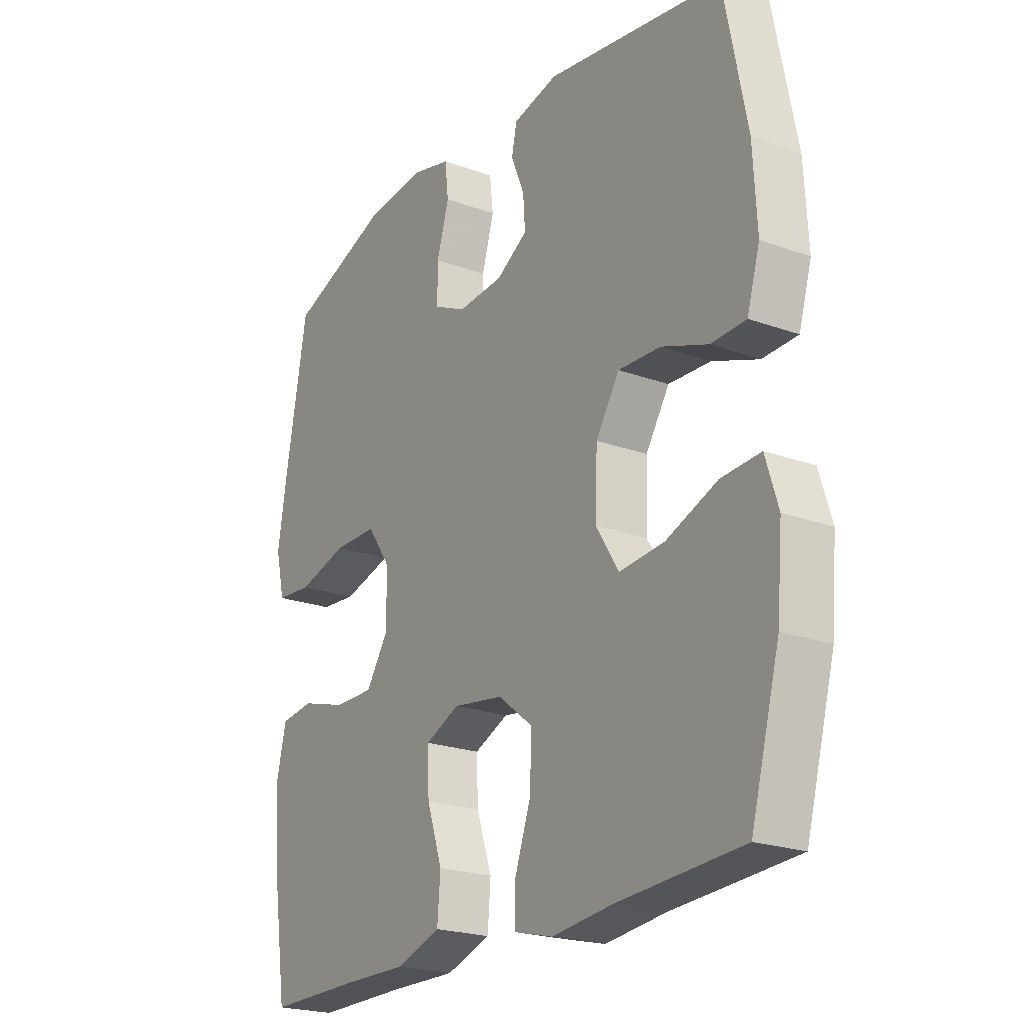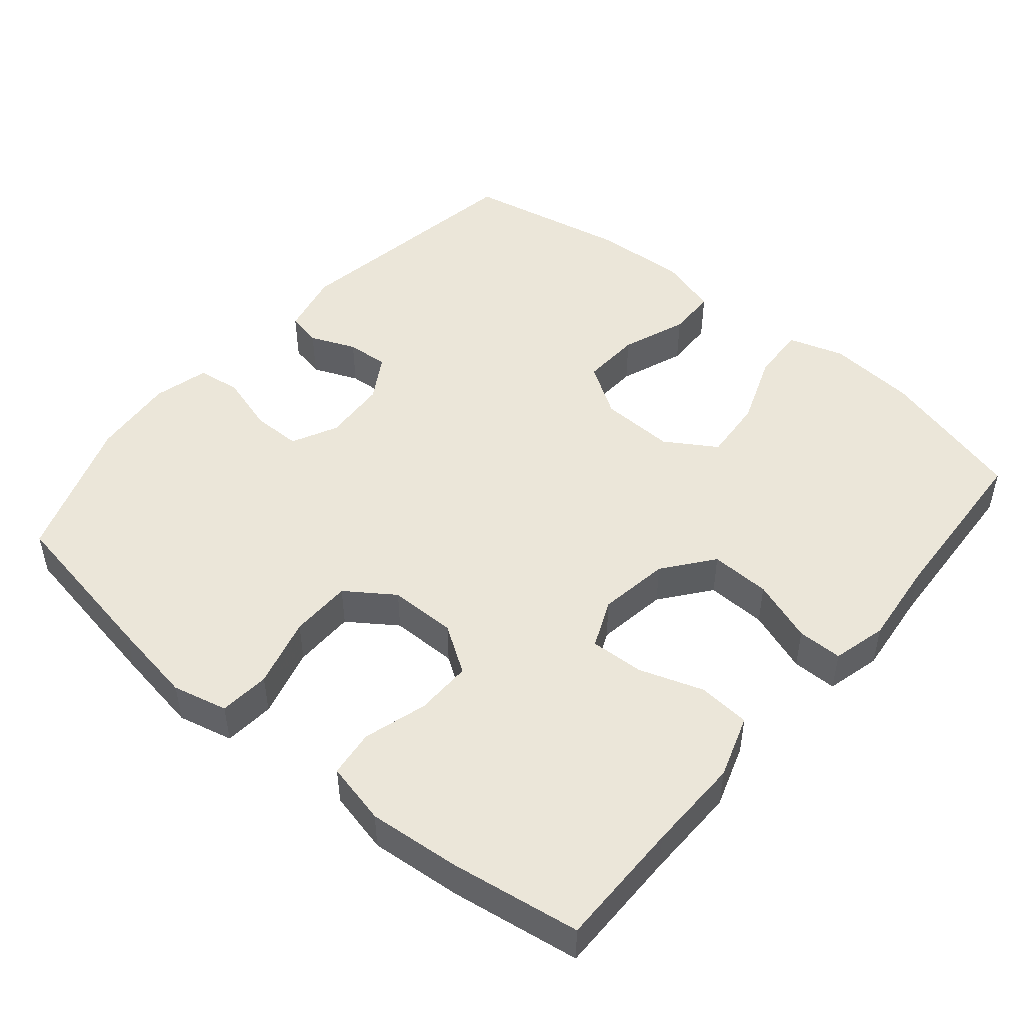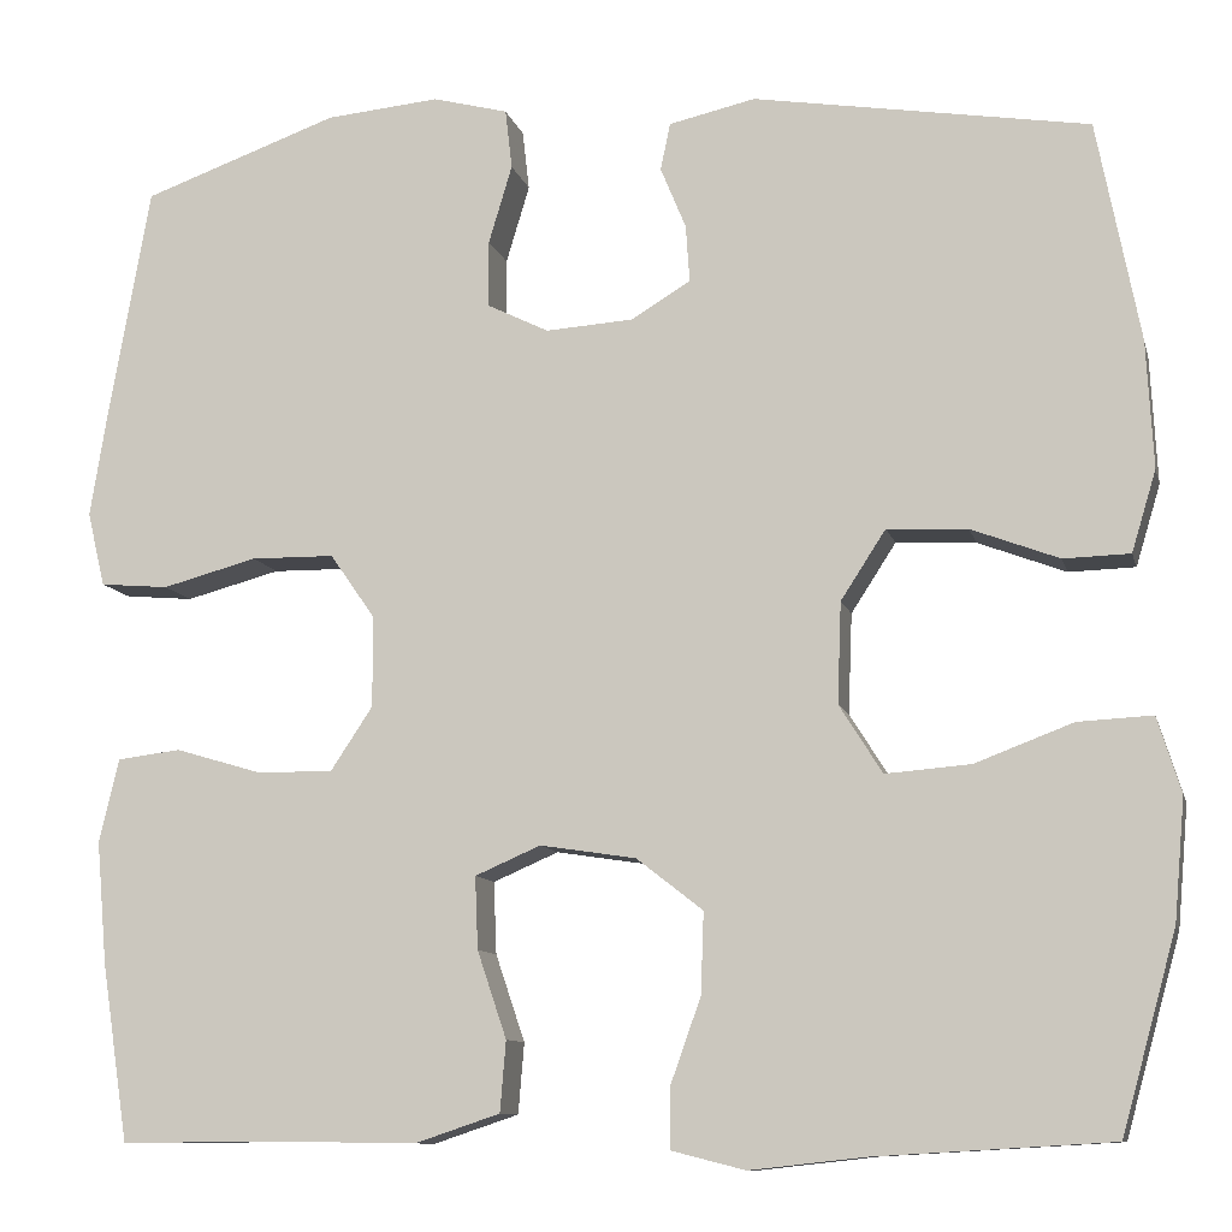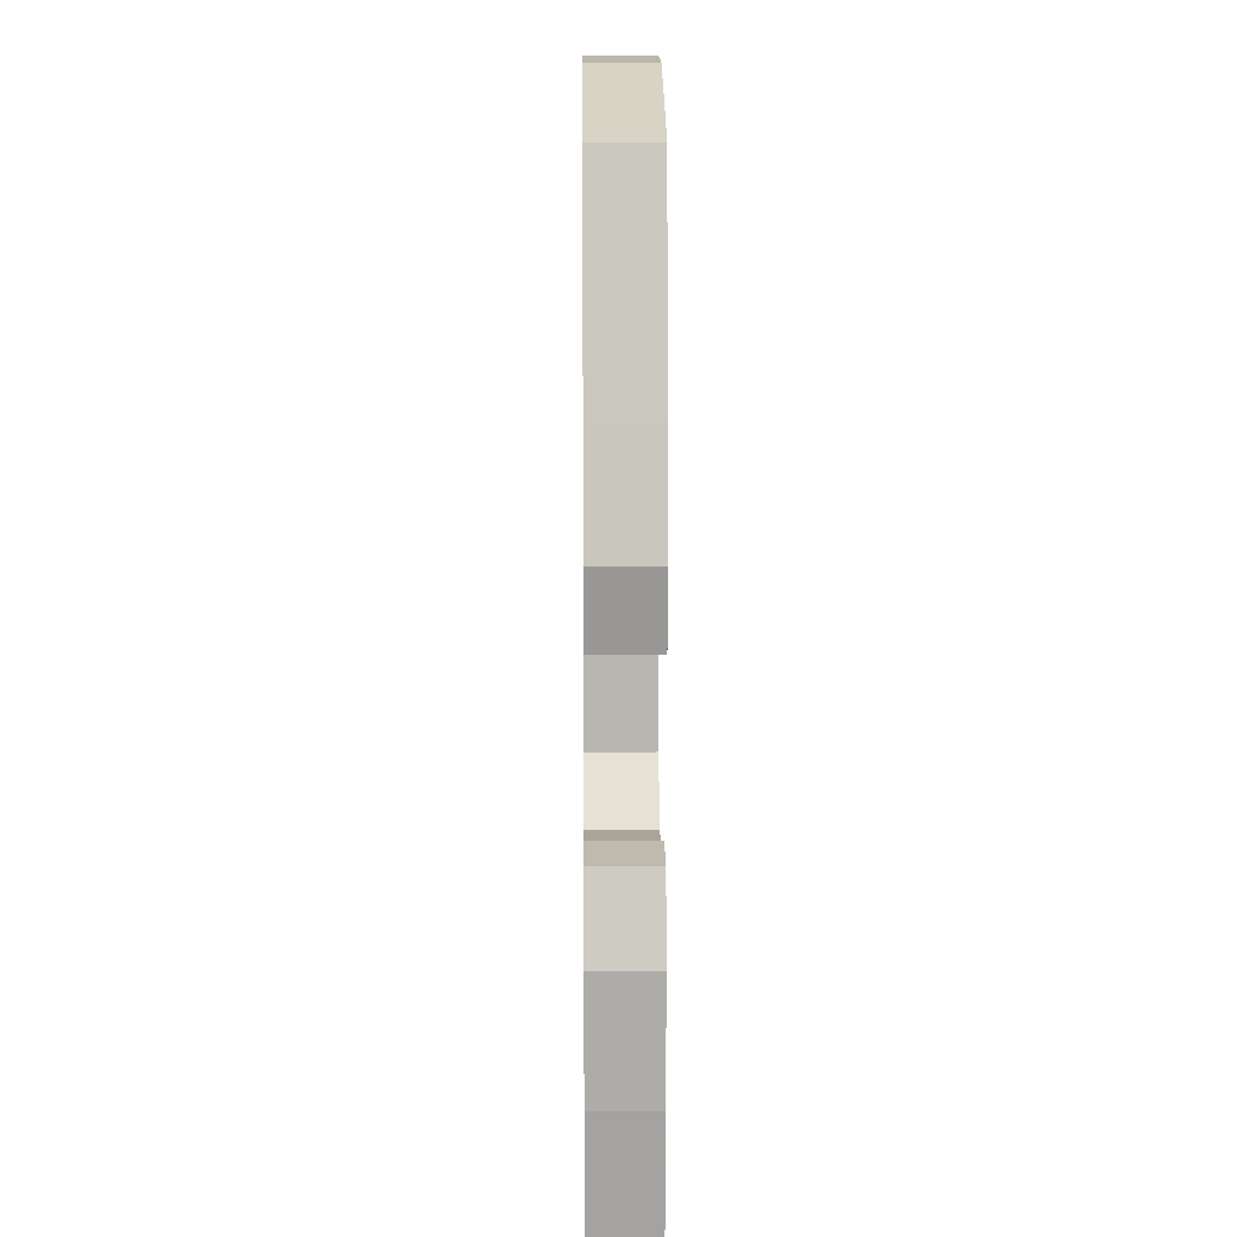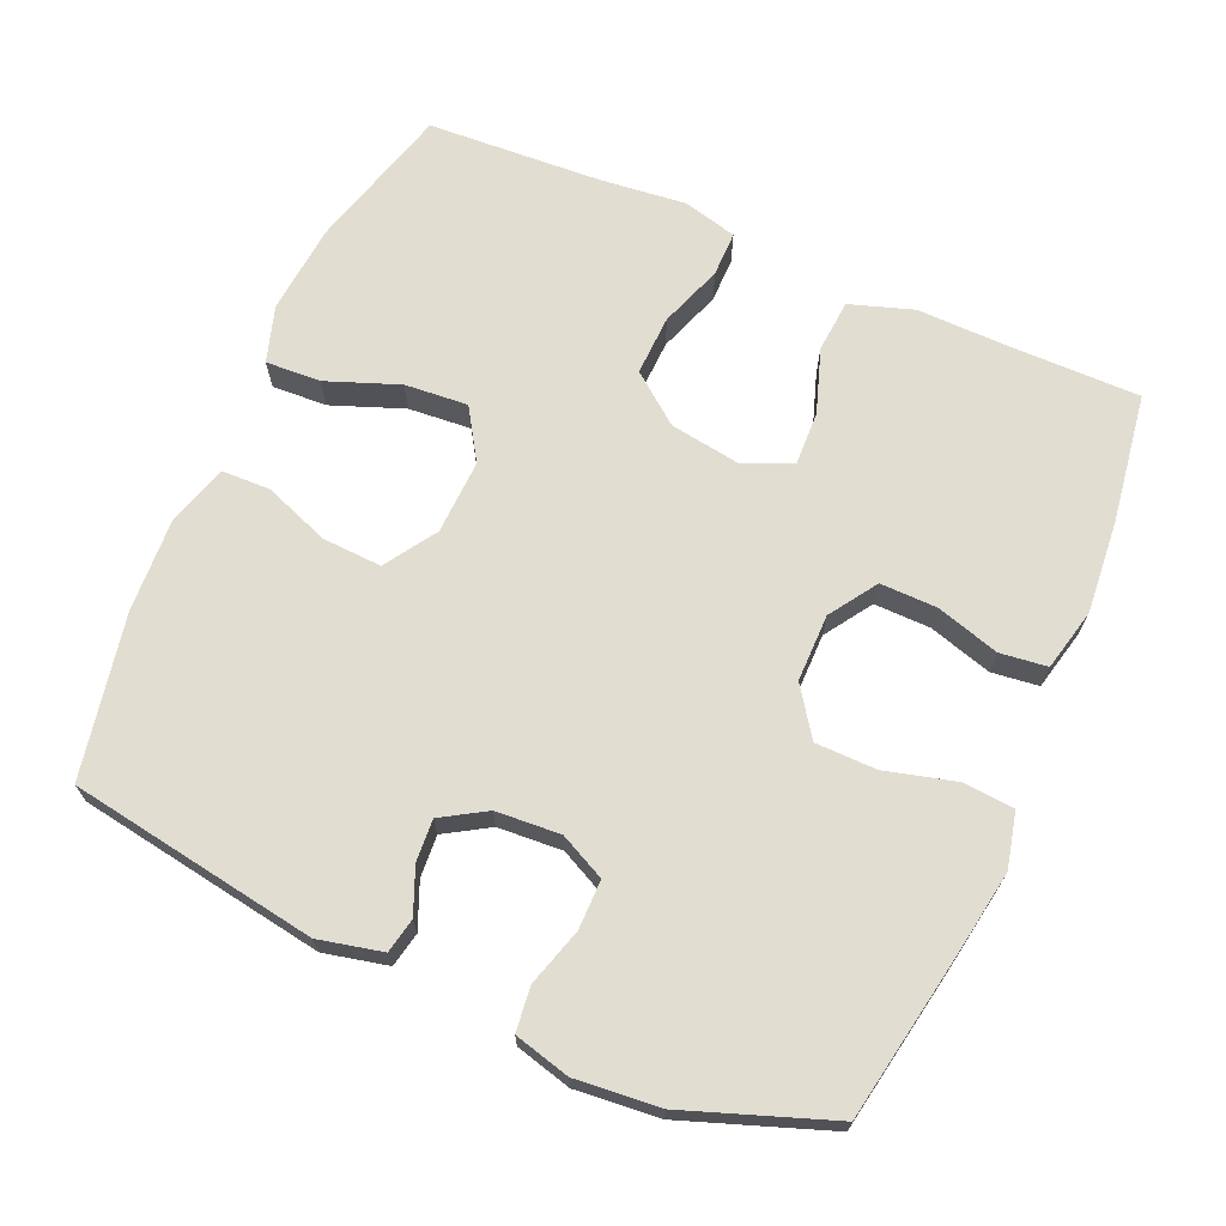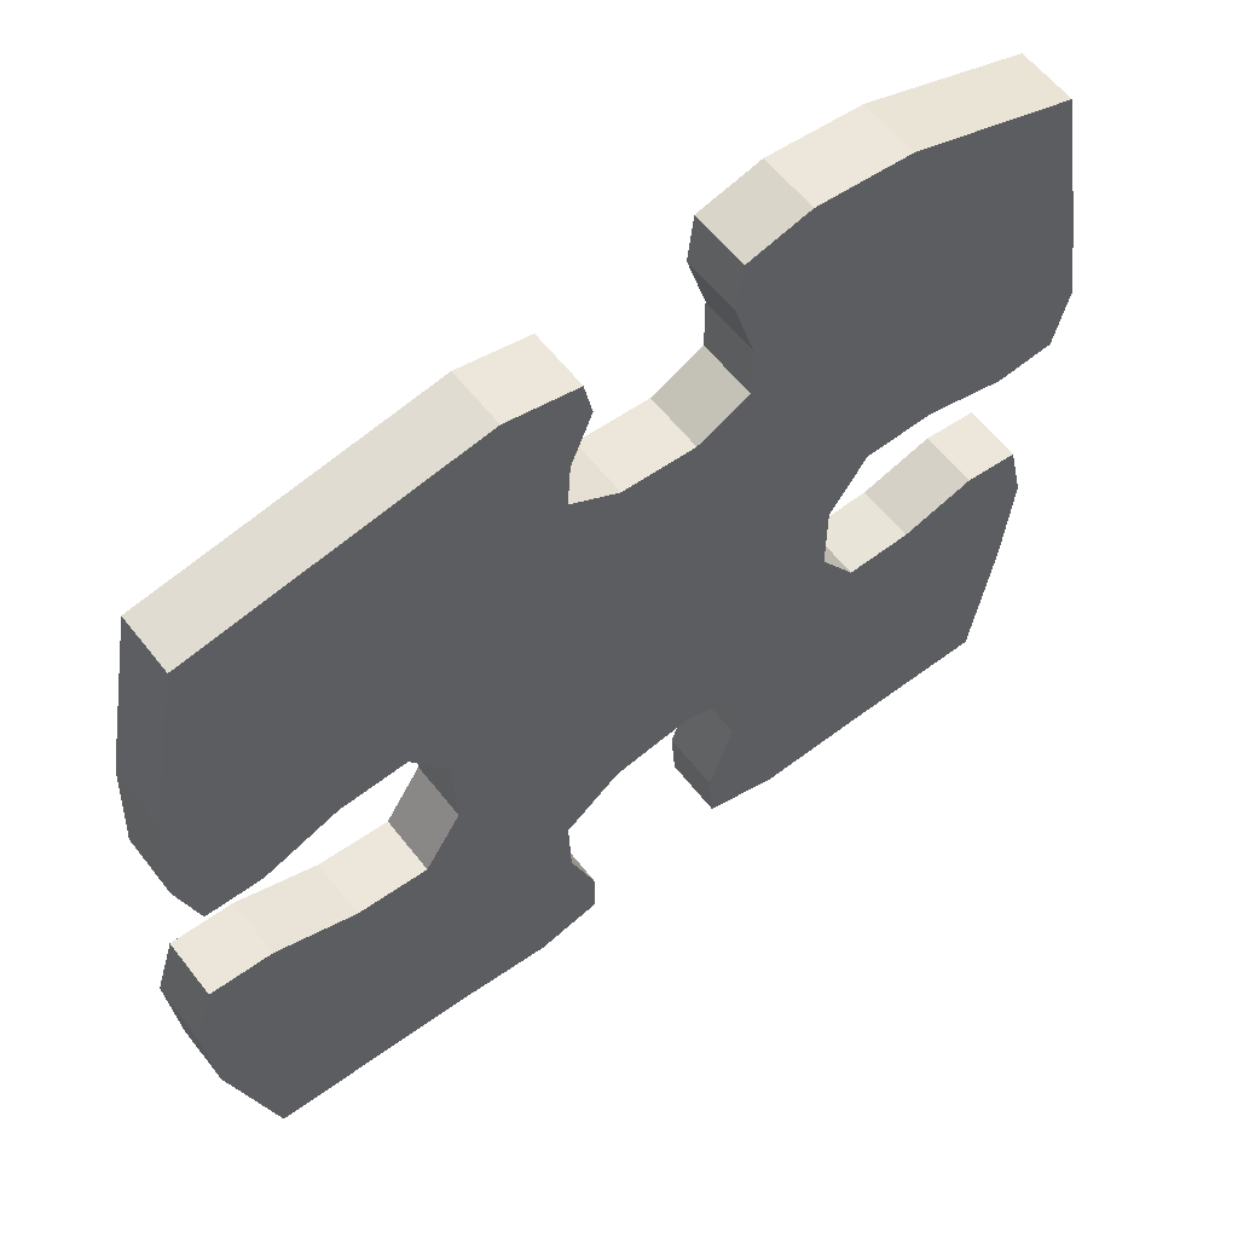
<metadata>
{"format":"obj","ext":"obj","renderer":"f3d","projection":"perspective","resolution":1024,"background":"white","views":[{"elev":-22.1,"azim":-122.3,"up":"+Z"},{"elev":48.5,"azim":130.0,"up":"+Y"},{"elev":-10.2,"azim":-166.8,"up":"+Z"},{"elev":8.4,"azim":89.4,"up":"+Z"},{"elev":68.8,"azim":23.6,"up":"+Y"},{"elev":59.4,"azim":-37.7,"up":"+Z"}]}
</metadata>
<code>
v 0.5 0.07 -0.5
v 0.324 0.07 -0.499
v 0.193 0.07 -0.501
v 0.106 0.07 -0.472
v 0.1 0.07 -0.4
v 0.13 0.07 -0.311
v 0.133 0.07 -0.237
v 0.066 0.07 -0.208
v -0.032 0.07 -0.223
v -0.1 0.07 -0.276
v -0.097 0.07 -0.359
v -0.066 0.07 -0.446
v -0.066 0.07 -0.508
v -0.141 0.07 -0.527
v -0.259 0.07 -0.514
v -0.5 0.07 -0.5
v -0.556 0.07 -0.298
v -0.567 0.07 -0.174
v -0.543 0.07 -0.097
v -0.467 0.07 -0.101
v -0.367 0.07 -0.139
v -0.28 0.07 -0.146
v -0.236 0.07 -0.076
v -0.24 0.07 0.027
v -0.286 0.07 0.098
v -0.368 0.07 0.094
v -0.458 0.07 0.06
v -0.526 0.07 0.062
v -0.551 0.07 0.145
v -0.544 0.07 0.275
v -0.5 0.07 0.5
v -0.157 0.07 0.555
v -0.069 0.07 0.535
v -0.059 0.07 0.487
v -0.085 0.07 0.424
v -0.089 0.07 0.366
v -0.028 0.07 0.329
v 0.061 0.07 0.323
v 0.124 0.07 0.354
v 0.124 0.07 0.422
v 0.1 0.07 0.502
v 0.107 0.07 0.563
v 0.184 0.07 0.583
v 0.3 0.07 0.572
v 0.5 0.07 0.5
v 0.541 0.07 0.271
v 0.56 0.07 0.154
v 0.542 0.07 0.078
v 0.472 0.07 0.072
v 0.375 0.07 0.098
v 0.29 0.07 0.097
v 0.244 0.07 0.031
v 0.244 0.07 -0.062
v 0.287 0.07 -0.127
v 0.365 0.07 -0.126
v 0.453 0.07 -0.1
v 0.518 0.07 -0.108
v 0.538 0.07 -0.194
v 0.527 0.07 -0.321
v 0.5 0 -0.5
v 0.324 0 -0.499
v 0.193 0 -0.501
v 0.106 0 -0.472
v 0.1 0 -0.4
v 0.13 0 -0.311
v 0.133 0 -0.237
v 0.066 0 -0.208
v -0.032 0 -0.223
v -0.1 0 -0.276
v -0.097 0 -0.359
v -0.066 0 -0.446
v -0.066 0 -0.508
v -0.141 0 -0.527
v -0.259 0 -0.514
v -0.5 0 -0.5
v -0.556 0 -0.298
v -0.567 0 -0.174
v -0.543 0 -0.097
v -0.467 0 -0.101
v -0.367 0 -0.139
v -0.28 0 -0.146
v -0.236 0 -0.076
v -0.24 0 0.027
v -0.286 0 0.098
v -0.368 0 0.094
v -0.458 0 0.06
v -0.526 0 0.062
v -0.551 0 0.145
v -0.544 0 0.275
v -0.5 0 0.5
v -0.157 0 0.555
v -0.069 0 0.535
v -0.059 0 0.487
v -0.085 0 0.424
v -0.089 0 0.366
v -0.028 0 0.329
v 0.061 0 0.323
v 0.124 0 0.354
v 0.124 0 0.422
v 0.1 0 0.502
v 0.107 0 0.563
v 0.184 0 0.583
v 0.3 0 0.572
v 0.5 0 0.5
v 0.541 0 0.271
v 0.56 0 0.154
v 0.542 0 0.078
v 0.472 0 0.072
v 0.375 0 0.098
v 0.29 0 0.097
v 0.244 0 0.031
v 0.244 0 -0.062
v 0.287 0 -0.127
v 0.365 0 -0.126
v 0.453 0 -0.1
v 0.518 0 -0.108
v 0.538 0 -0.194
v 0.527 0 -0.321
f 58 59 1 2
f 55 56 57 58
f 54 55 58 2
f 53 54 2 3
f 52 53 3 4
f 47 48 49 50
f 47 50 51
f 46 47 51
f 45 46 51
f 44 45 51 52
f 40 41 42 43
f 39 40 43 44
f 32 33 34 35
f 32 35 36
f 31 32 36
f 30 31 36 37
f 26 27 28 29
f 25 26 29 30
f 18 19 20 21
f 18 21 22
f 15 16 17 18
f 15 18 22
f 14 15 22 23
f 11 12 13 14
f 10 11 14 23
f 4 5 6
f 44 52 4 6
f 25 30 37 38
f 24 25 38 39
f 9 10 23 24
f 8 9 24 39
f 7 8 39 44
f 6 7 44
f 61 60 118 117
f 117 116 115 114
f 61 117 114 113
f 62 61 113 112
f 63 62 112 111
f 109 108 107 106
f 110 109 106
f 110 106 105
f 110 105 104
f 111 110 104 103
f 102 101 100 99
f 103 102 99 98
f 94 93 92 91
f 95 94 91
f 95 91 90
f 96 95 90 89
f 88 87 86 85
f 89 88 85 84
f 80 79 78 77
f 81 80 77
f 77 76 75 74
f 81 77 74
f 82 81 74 73
f 73 72 71 70
f 82 73 70 69
f 65 64 63
f 65 63 111 103
f 97 96 89 84
f 98 97 84 83
f 83 82 69 68
f 98 83 68 67
f 103 98 67 66
f 103 66 65
f 1 60 61 2
f 2 61 62 3
f 3 62 63 4
f 4 63 64 5
f 5 64 65 6
f 6 65 66 7
f 7 66 67 8
f 8 67 68 9
f 9 68 69 10
f 10 69 70 11
f 11 70 71 12
f 12 71 72 13
f 13 72 73 14
f 14 73 74 15
f 15 74 75 16
f 16 75 76 17
f 17 76 77 18
f 18 77 78 19
f 19 78 79 20
f 20 79 80 21
f 21 80 81 22
f 22 81 82 23
f 23 82 83 24
f 24 83 84 25
f 25 84 85 26
f 26 85 86 27
f 27 86 87 28
f 28 87 88 29
f 29 88 89 30
f 30 89 90 31
f 31 90 91 32
f 32 91 92 33
f 33 92 93 34
f 34 93 94 35
f 35 94 95 36
f 36 95 96 37
f 37 96 97 38
f 38 97 98 39
f 39 98 99 40
f 40 99 100 41
f 41 100 101 42
f 42 101 102 43
f 43 102 103 44
f 44 103 104 45
f 45 104 105 46
f 46 105 106 47
f 47 106 107 48
f 48 107 108 49
f 49 108 109 50
f 50 109 110 51
f 51 110 111 52
f 52 111 112 53
f 53 112 113 54
f 54 113 114 55
f 55 114 115 56
f 56 115 116 57
f 57 116 117 58
f 58 117 118 59
f 59 118 60 1

</code>
